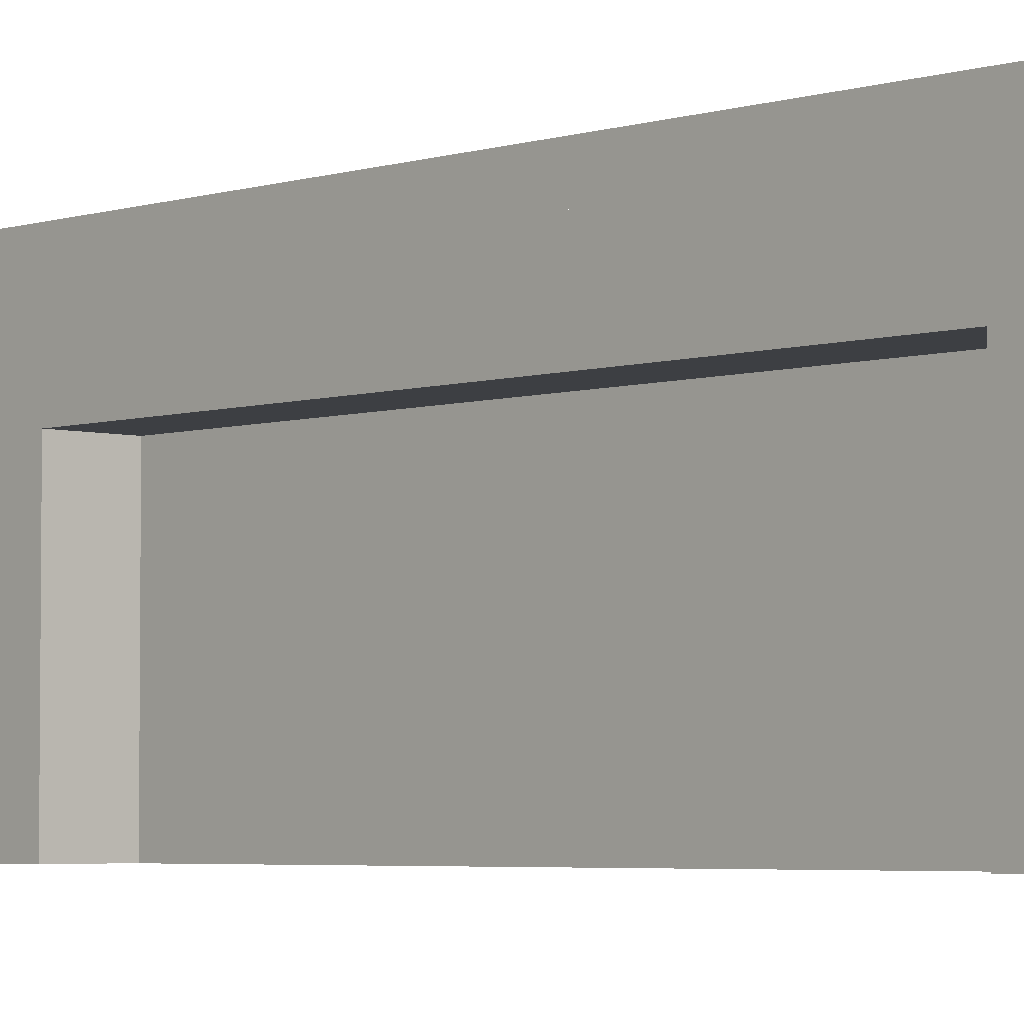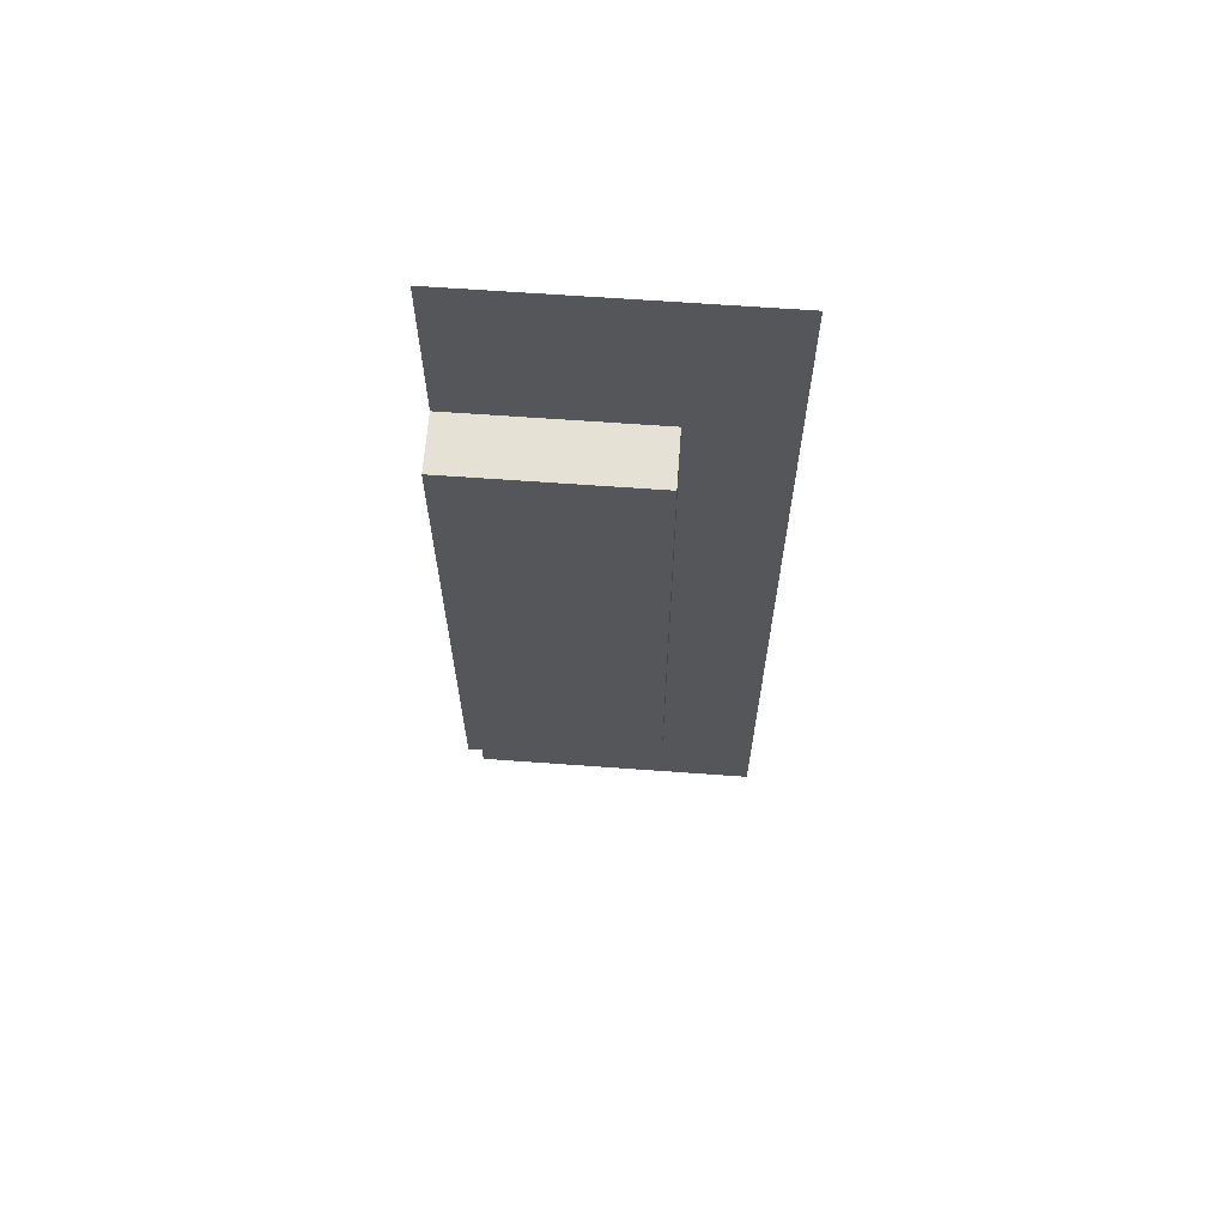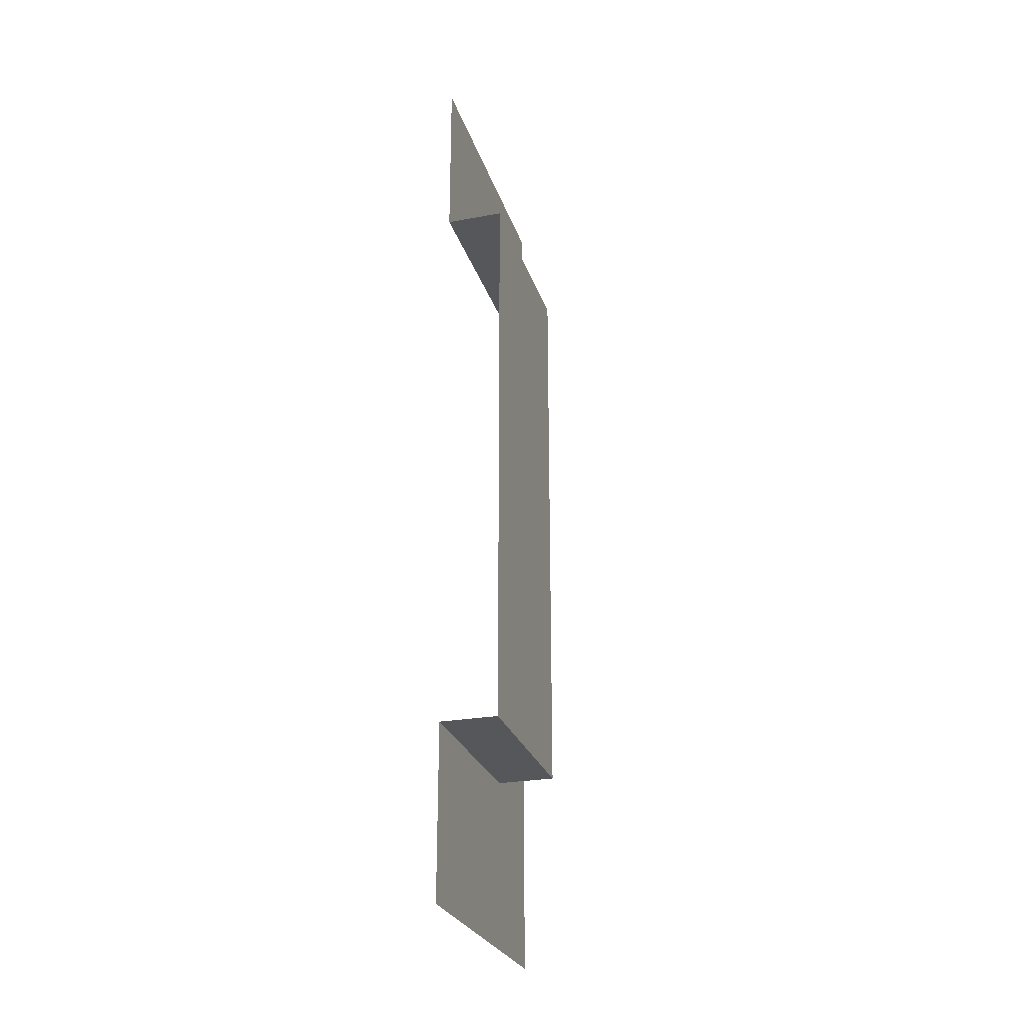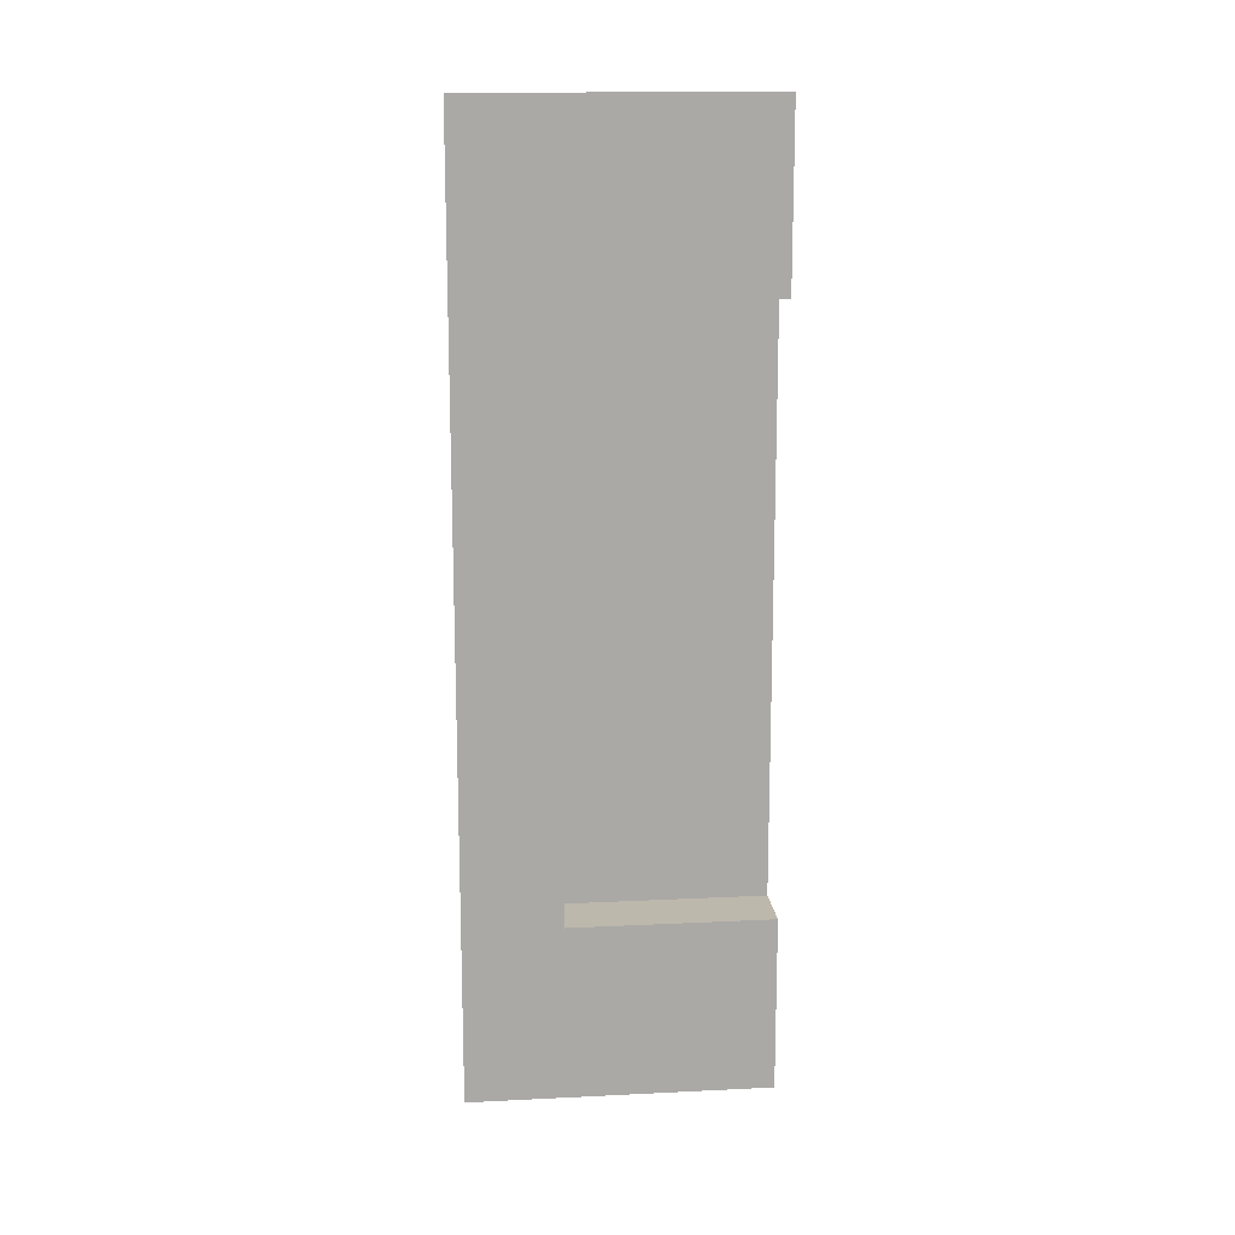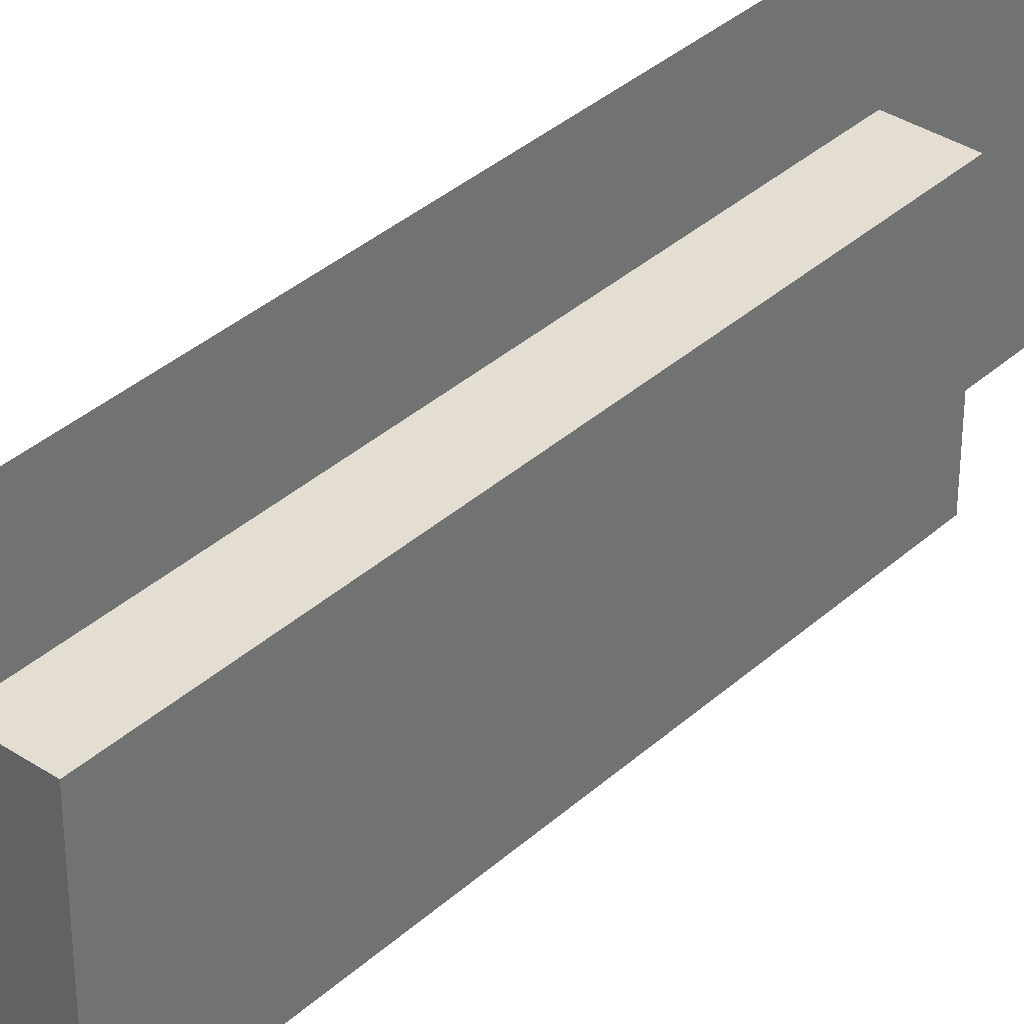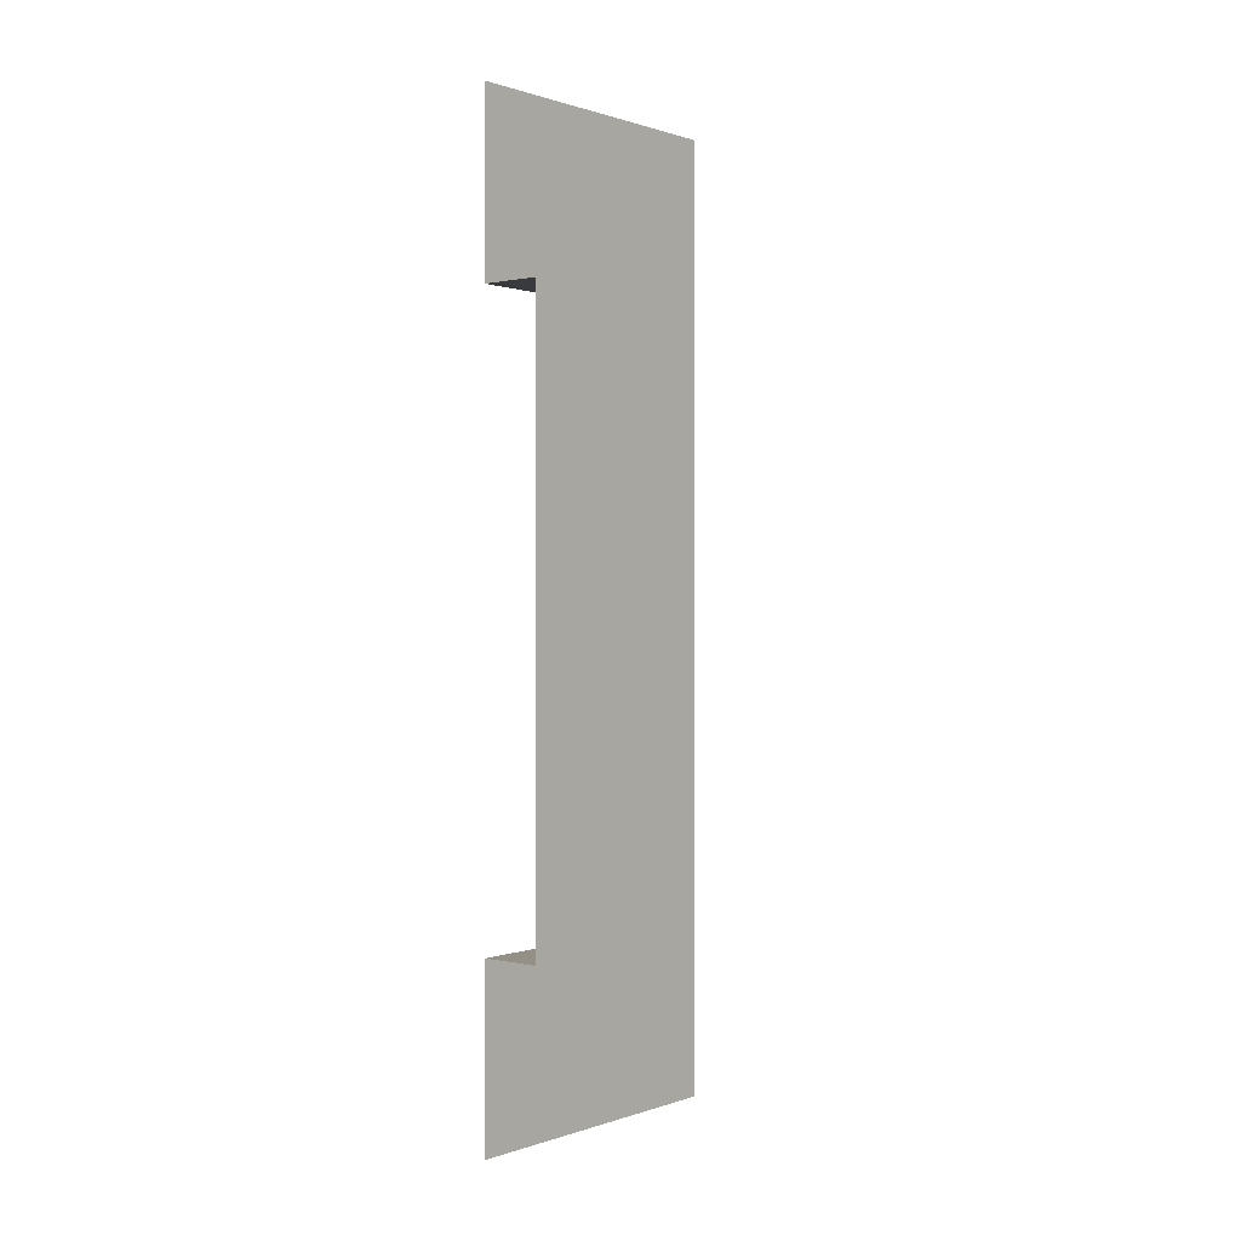
<metadata>
{"format":"obj","ext":"obj","renderer":"f3d","projection":"perspective","resolution":1024,"background":"white","views":[{"elev":-4.0,"azim":-42.6,"up":"+Y"},{"elev":64.4,"azim":94.2,"up":"+Z"},{"elev":-26.4,"azim":16.1,"up":"+Z"},{"elev":14.9,"azim":-95.9,"up":"+Z"},{"elev":36.2,"azim":40.7,"up":"+Y"},{"elev":0.5,"azim":39.2,"up":"+Z"}]}
</metadata>
<code>
v 0 0 -16
v 0 4.606 -16
v 0 4.606 -13
v 0 0 -13
v 0 0 -3
v 0 4.606 -3
v 0 4.606 -3.815e-06
v 0 0 -3.815e-06
v 0 -1.907e-06 -13
v 0 3.466 -13
v 1 3.466 -13
v 1 -1.907e-06 -13
v 0 -1.907e-06 -3
v 1 -1.907e-06 -3
v 1 3.466 -3
v 0 3.466 -3
v 0 3.466 -8
v 0 4.606 -8
v 0 4.606 -3
v 0 3.466 -3
v 0 3.466 -13
v 0 4.606 -13
v 0 4.606 -8
v 0 3.466 -8
v 1 3.466 -8
v 0 3.466 -8
v 0 3.466 -3
v 1 3.466 -3
v 1 3.466 -13
v 0 3.466 -13
v 0 3.466 -8
v 1 3.466 -8
v 1 0 -13
v 1 3.466 -13
v 1 3.466 -8
v 1 0 -8
v 1 0 -8
v 1 3.466 -8
v 1 3.466 -3
v 1 0 -3
v 0 5.129 -3.815e-06
v 0 4.606 -3.815e-06
v 0 4.606 -16
v 0 5.129 -16
g mesh_wall_02_2939_135
f 1 3 2
f 1 4 3
f 5 7 6
f 5 8 7
f 9 11 10
f 9 12 11
f 13 15 14
f 13 16 15
f 17 19 18
f 17 20 19
f 21 23 22
f 21 24 23
f 25 27 26
f 25 28 27
f 29 31 30
f 29 32 31
f 33 35 34
f 33 36 35
f 37 39 38
f 37 40 39
f 41 43 42
f 41 44 43

</code>
